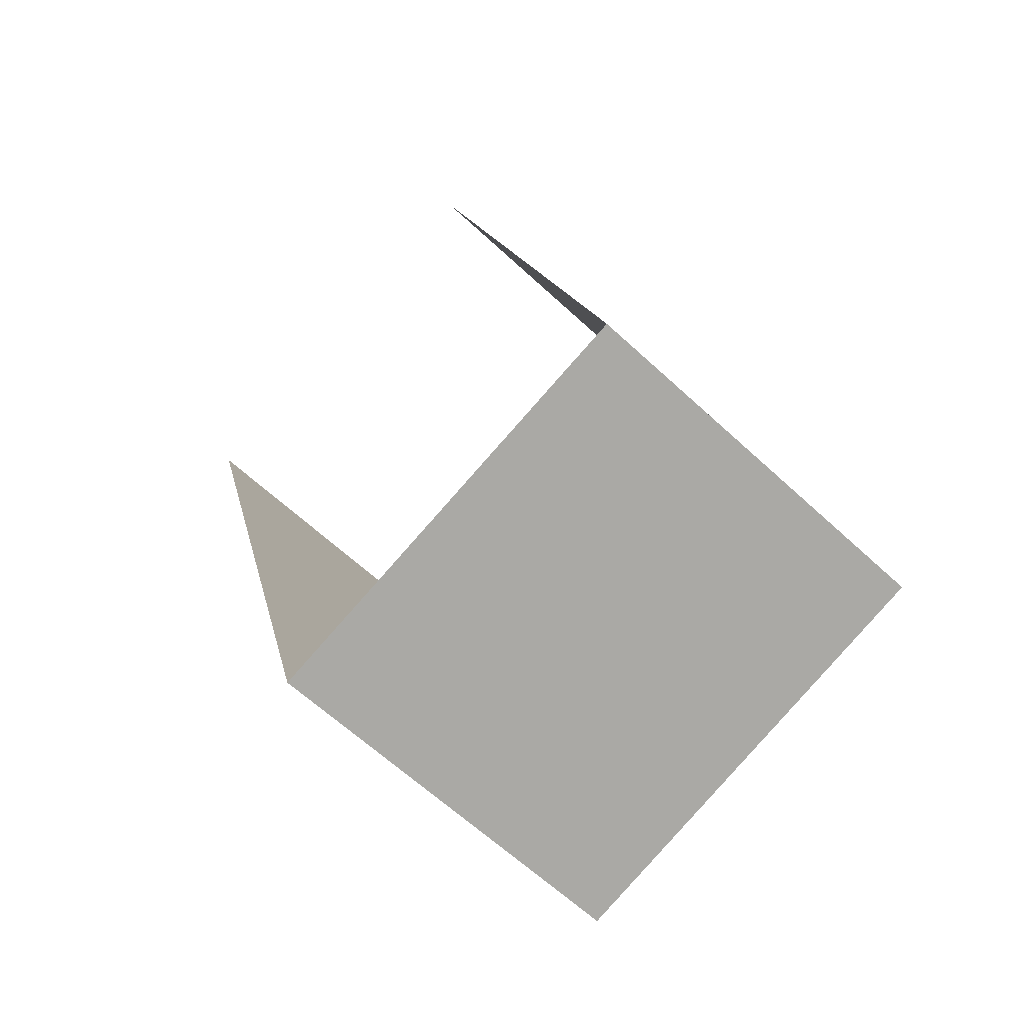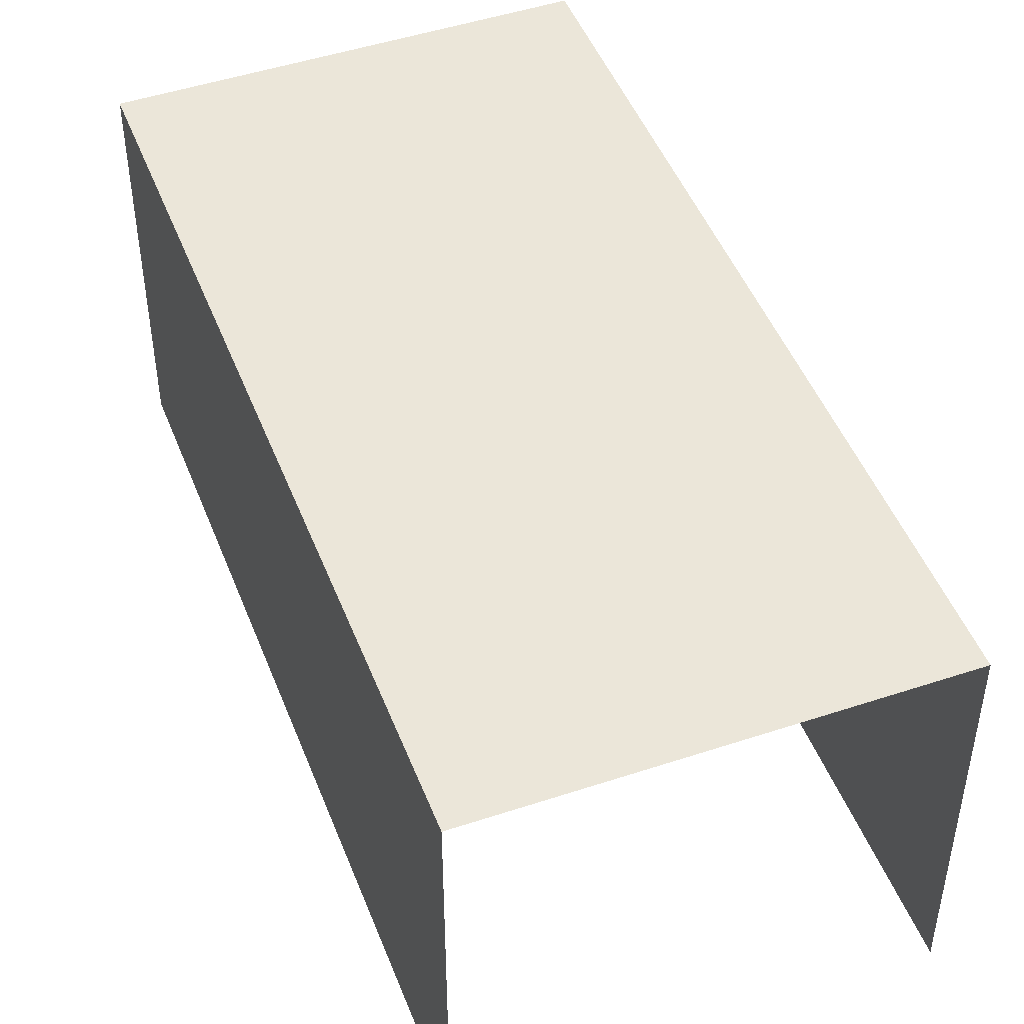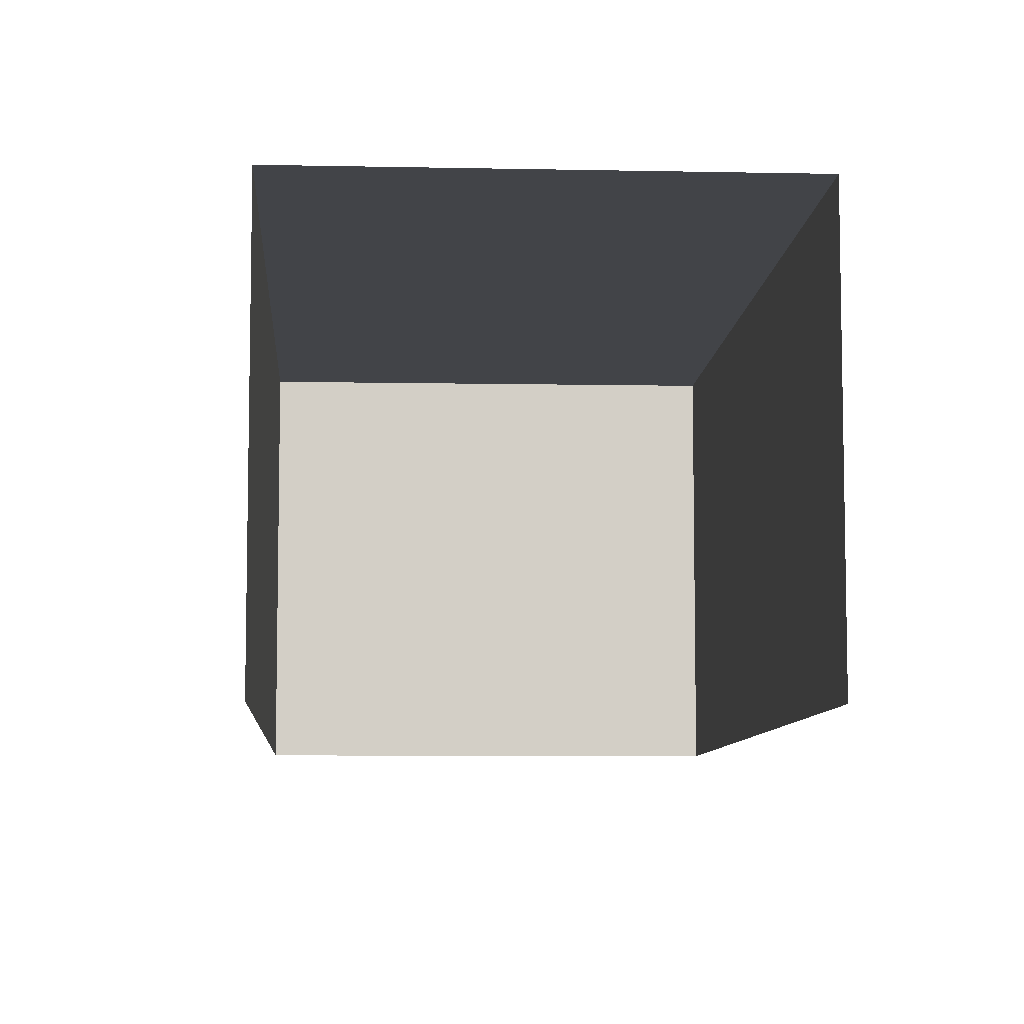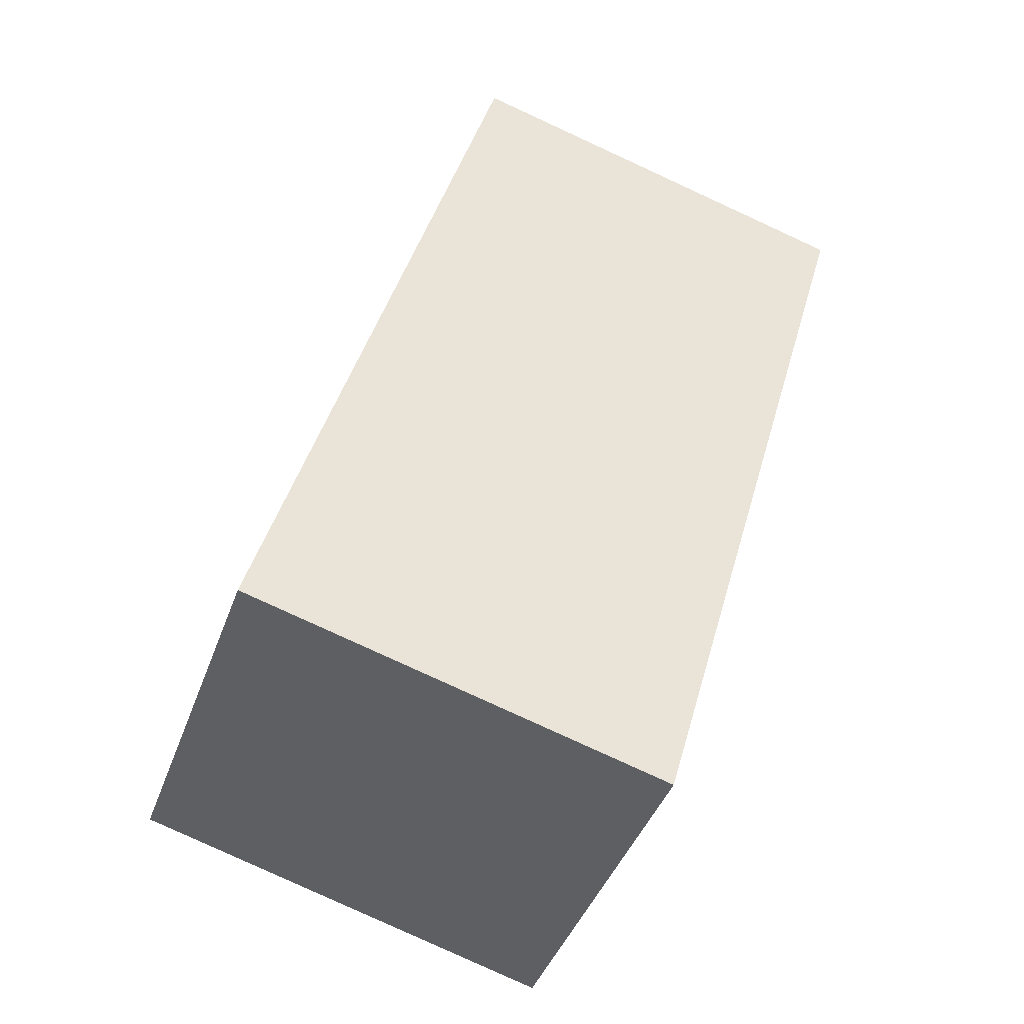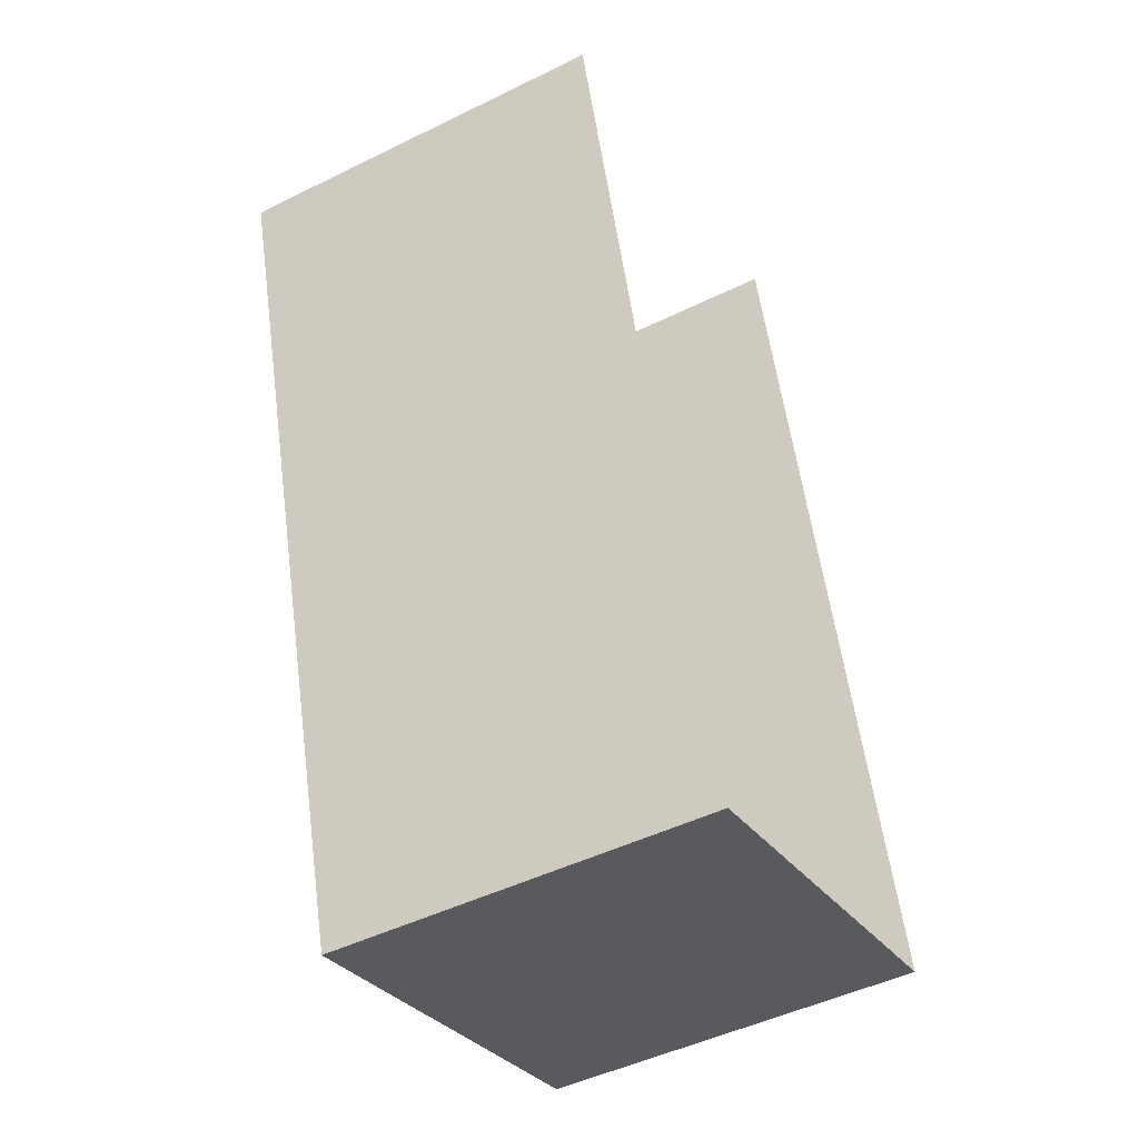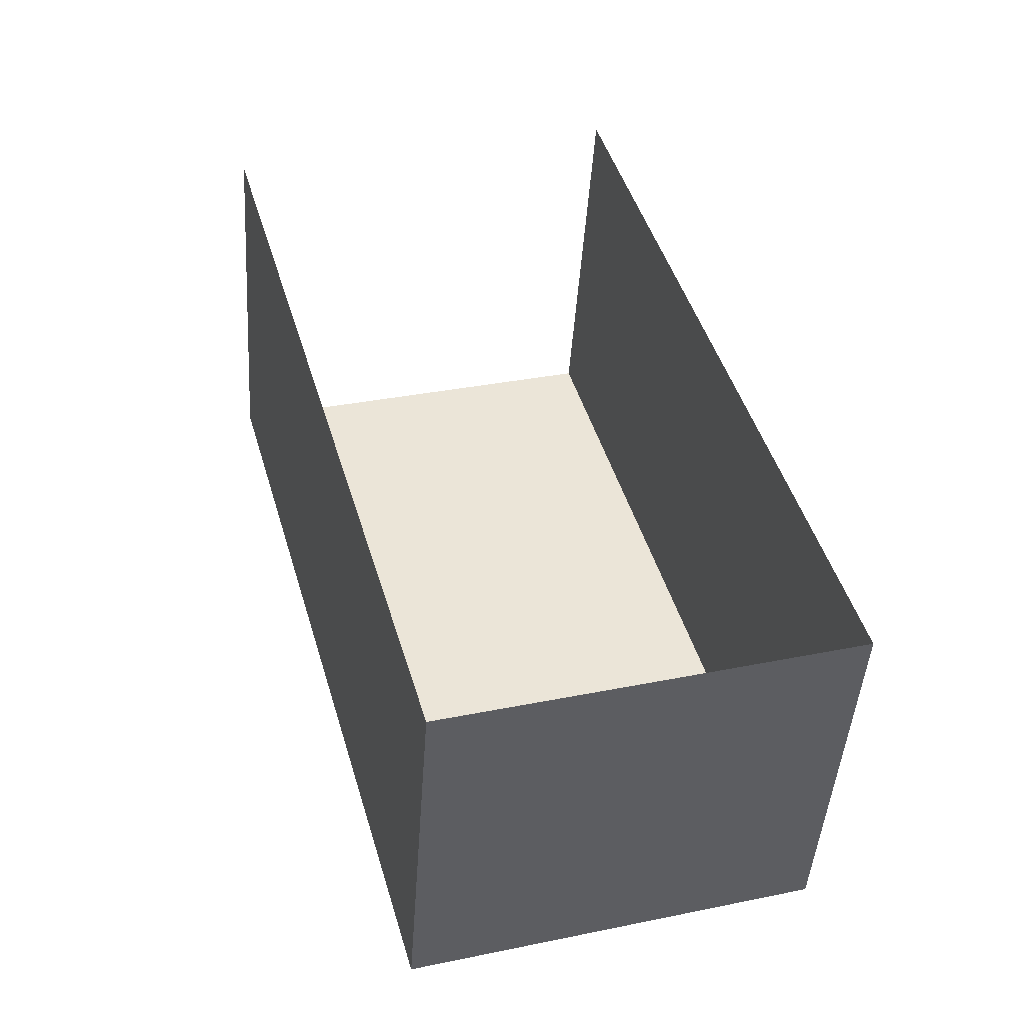
<metadata>
{"format":"obj","ext":"obj","renderer":"f3d","projection":"perspective","resolution":1024,"background":"white","views":[{"elev":-63.0,"azim":-133.3,"up":"+Y"},{"elev":47.7,"azim":143.3,"up":"+Z"},{"elev":-7.7,"azim":160.6,"up":"+Z"},{"elev":-42.1,"azim":-18.9,"up":"+Y"},{"elev":-47.5,"azim":118.8,"up":"+Y"},{"elev":-45.9,"azim":176.2,"up":"+Y"}]}
</metadata>
<code>
v -2.26e+05 -1.279e+05 11.58
v -2.26e+05 -1.279e+05 11.58
v -2.26e+05 -1.279e+05 11.58
v -2.26e+05 -1.279e+05 11.58
v -2.26e+05 -1.279e+05 13.83
v -2.26e+05 -1.279e+05 13.83
v -2.26e+05 -1.279e+05 13.83
v -2.26e+05 -1.279e+05 13.83
f 1 2 3
f 4 1 3
f 7 4 3
f 7 6 4
f 5 6 7
f 8 5 7
f 8 3 2
f 8 7 3
f 6 1 4
f 6 5 1
f 8 2 1
f 5 8 1

</code>
